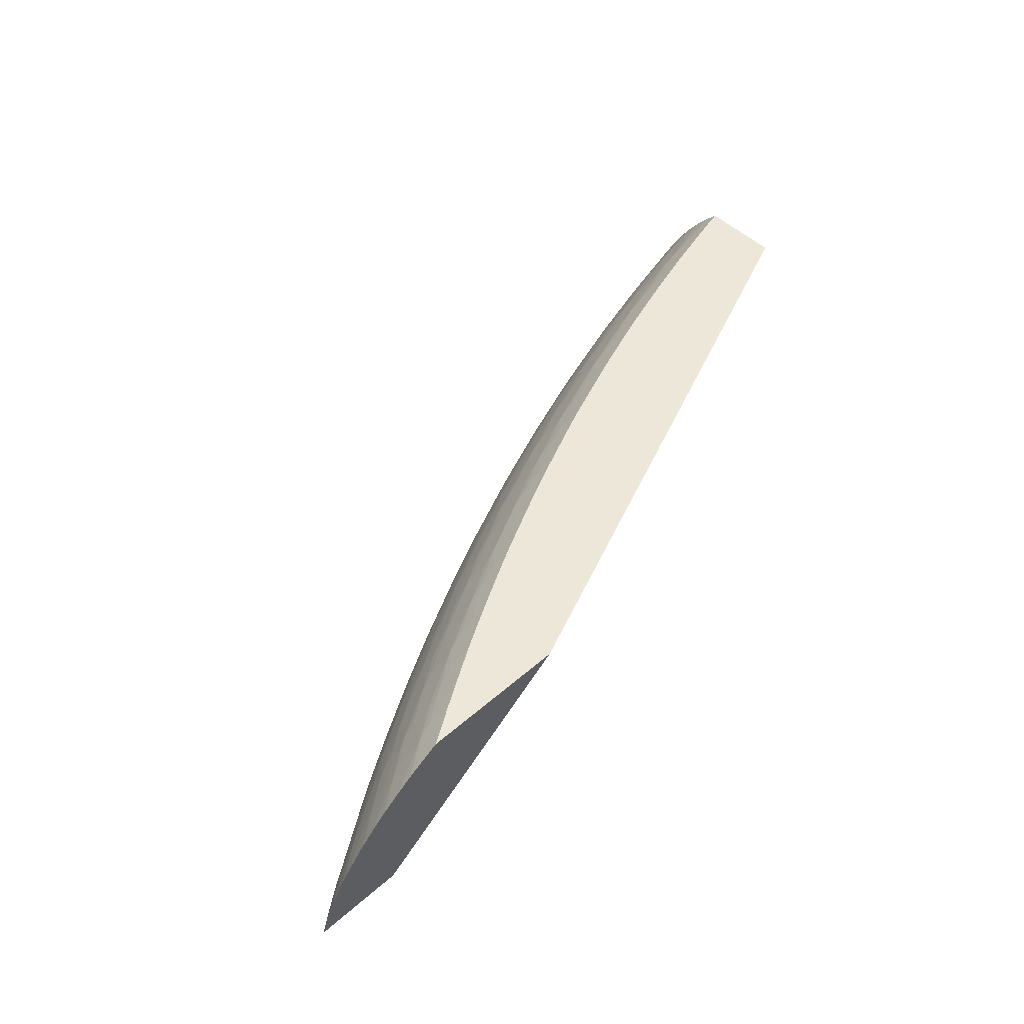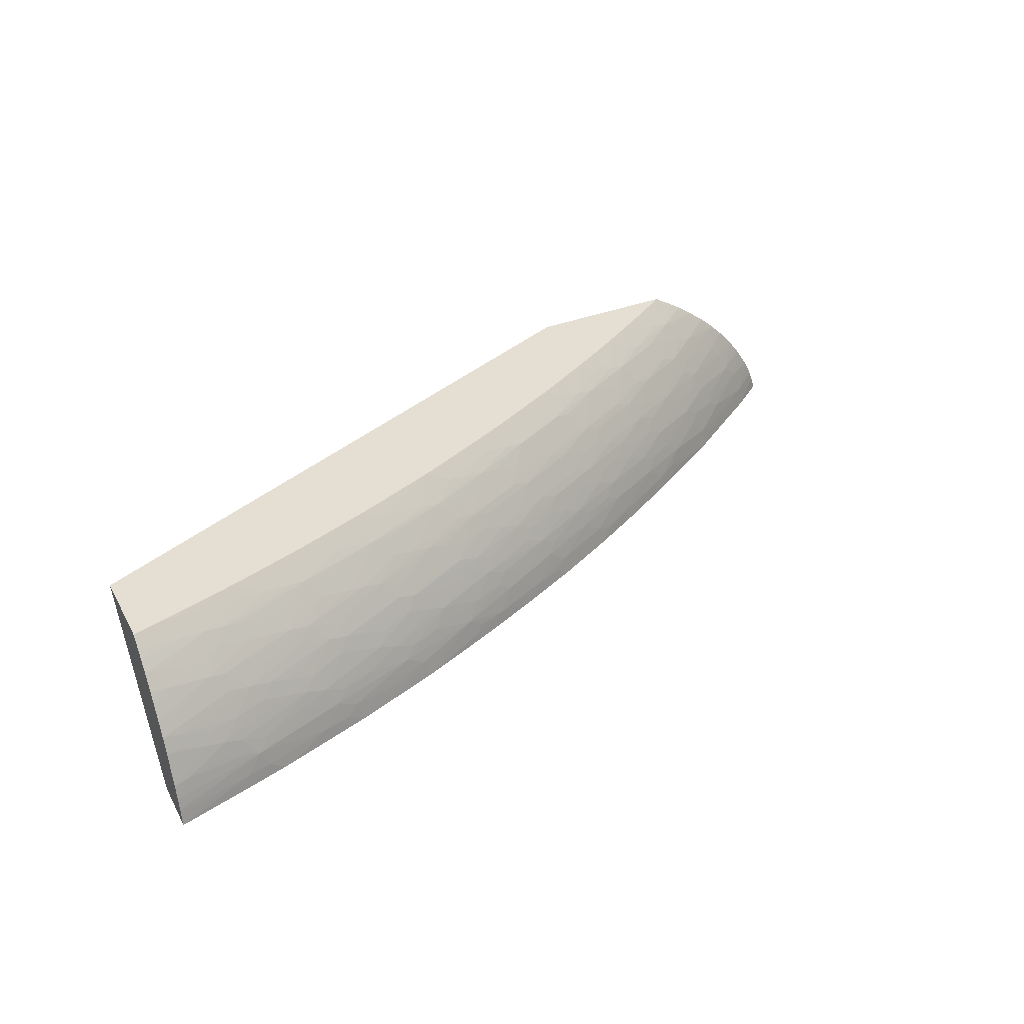
<metadata>
{"format":"obj","ext":"obj","renderer":"f3d","projection":"perspective","resolution":1024,"background":"white","views":[{"elev":50.0,"azim":-43.7,"up":"+Z"},{"elev":37.1,"azim":154.0,"up":"+Z"}]}
</metadata>
<code>
v -0.4157 2.913 0.03591
v -0.4157 2.913 0.03669
v -0.4157 2.882 0.03591
v -0.4168 2.912 0.03591
v -0.4167 2.912 0.03609
v -0.4157 2.91 0.04581
v -0.4157 2.813 0.1348
v -0.8873 2.672 0.03591
v -0.4591 2.901 0.03591
v -0.4591 2.9 0.04351
v -0.4417 2.904 0.04351
v -0.4232 2.909 0.04254
v -0.4157 2.909 0.05213
v -0.4689 2.895 0.05319
v -0.4157 2.86 0.1348
v -0.7632 2.672 0.1348
v -0.9394 2.672 0.03591
v -0.4668 2.899 0.03591
v -0.4728 2.896 0.04351
v -0.4243 2.904 0.0609
v -0.4157 2.906 0.06038
v -0.4939 2.89 0.04351
v -0.5113 2.885 0.04351
v -0.5228 2.878 0.05482
v -0.5108 2.88 0.06074
v -0.4754 2.891 0.05975
v -0.4591 2.893 0.06561
v -0.4591 2.896 0.05691
v -0.4157 2.862 0.1333
v -0.4243 2.858 0.1348
v -0.8497 2.672 0.1348
v -0.9372 2.672 0.04325
v -0.9208 2.686 0.03591
v -0.4826 2.895 0.03591
v -0.443 2.899 0.06234
v -0.4497 2.895 0.0691
v -0.4157 2.899 0.0783
v -0.4381 2.896 0.07248
v -0.4866 2.894 0.03591
v -0.5287 2.879 0.04263
v -0.5344 2.876 0.04785
v -0.5383 2.878 0.03625
v -0.5287 2.874 0.06074
v -0.5163 2.876 0.06642
v -0.5744 2.861 0.05438
v -0.5461 2.868 0.0609
v -0.5046 2.878 0.07097
v -0.4157 2.865 0.1292
v -0.4243 2.865 0.1273
v -0.4417 2.863 0.1249
v -0.4417 2.854 0.1336
v -0.4331 2.856 0.1348
v -0.8464 2.674 0.1348
v -0.8593 2.674 0.127
v -0.8593 2.672 0.129
v -0.9348 2.672 0.04968
v -0.9273 2.679 0.04222
v -0.9182 2.685 0.04716
v -0.9199 2.686 0.03591
v -0.4939 2.88 0.07442
v -0.4775 2.882 0.07959
v -0.4591 2.888 0.07831
v -0.443 2.892 0.07829
v -0.4228 2.897 0.07829
v -0.4159 2.895 0.08713
v -0.4157 2.895 0.08718
v -0.4275 2.893 0.08408
v -0.5384 2.878 0.03591
v -0.5449 2.874 0.04263
v -0.5635 2.867 0.04351
v -0.586 2.859 0.04654
v -0.5884 2.86 0.03591
v -0.5805 2.862 0.04184
v -0.5569 2.861 0.07116
v -0.5108 2.873 0.07739
v -0.5461 2.863 0.07507
v -0.5304 2.866 0.08
v -0.6242 2.842 0.05182
v -0.5983 2.849 0.0609
v -0.5805 2.856 0.06047
v -0.5684 2.859 0.06598
v -0.4157 2.87 0.1236
v -0.4543 2.861 0.123
v -0.4441 2.853 0.1348
v -0.4608 2.852 0.131
v -0.4638 2.847 0.1348
v -0.8441 2.679 0.1319
v -0.8502 2.686 0.1216
v -0.8348 2.681 0.1348
v -0.8657 2.672 0.125
v -0.8617 2.672 0.1274
v -0.9305 2.672 0.05826
v -0.912 2.69 0.04222
v -0.9146 2.682 0.0609
v -0.8863 2.704 0.05377
v -0.8659 2.719 0.04719
v -0.8751 2.715 0.04223
v -0.8686 2.721 0.03591
v -0.4939 2.875 0.08312
v -0.484 2.877 0.08624
v -0.4724 2.879 0.08942
v -0.4591 2.881 0.09263
v -0.4424 2.882 0.09701
v -0.4228 2.889 0.09404
v -0.4157 2.89 0.09572
v -0.5906 2.859 0.03591
v -0.5966 2.856 0.04184
v -0.5983 2.844 0.07347
v -0.582 2.848 0.07954
v -0.563 2.855 0.0775
v -0.5461 2.858 0.08377
v -0.5257 2.862 0.09041
v -0.5373 2.86 0.08692
v -0.6275 2.844 0.04023
v -0.6332 2.84 0.04502
v -0.6505 2.834 0.04351
v -0.6611 2.826 0.05453
v -0.6505 2.828 0.06055
v -0.6331 2.836 0.0609
v -0.6201 2.841 0.0609
v -0.6072 2.843 0.0698
v -0.4157 2.875 0.1184
v -0.4243 2.874 0.1169
v -0.466 2.859 0.1211
v -0.4765 2.849 0.1289
v -0.4698 2.846 0.1348
v -0.8386 2.689 0.1251
v -0.8176 2.704 0.1229
v -0.8292 2.701 0.1191
v -0.8437 2.696 0.1145
v -0.8593 2.69 0.1094
v -0.8593 2.683 0.1181
v -0.8787 2.672 0.1157
v -0.8691 2.672 0.1228
v -0.8271 2.686 0.1348
v -0.9294 2.672 0.06005
v -0.9288 2.673 0.05951
v -0.9058 2.688 0.0609
v -0.922 2.672 0.07193
v -0.903 2.686 0.07001
v -0.8929 2.697 0.06011
v -0.8768 2.708 0.06011
v -0.8543 2.723 0.05792
v -0.8331 2.738 0.05217
v -0.8597 2.724 0.04223
v -0.8678 2.721 0.03591
v -0.5101 2.864 0.096
v -0.4591 2.875 0.1013
v -0.5151 2.858 0.102
v -0.4775 2.874 0.09541
v -0.4486 2.877 0.1037
v -0.4157 2.885 0.1031
v -0.6285 2.844 0.03591
v -0.6141 2.837 0.07668
v -0.5983 2.84 0.08217
v -0.5885 2.842 0.08616
v -0.5768 2.844 0.09003
v -0.5673 2.841 0.1016
v -0.5304 2.857 0.096
v -0.6311 2.843 0.03591
v -0.6456 2.837 0.03591
v -0.6505 2.835 0.03591
v -0.6721 2.826 0.03591
v -0.6644 2.827 0.04351
v -0.6563 2.824 0.06613
v -0.6731 2.824 0.04351
v -0.6852 2.818 0.04351
v -0.6971 2.809 0.05624
v -0.6861 2.812 0.06158
v -0.6673 2.821 0.06055
v -0.6447 2.826 0.07231
v -0.6325 2.829 0.07818
v -0.4157 2.881 0.1097
v -0.4243 2.88 0.1082
v -0.4424 2.872 0.1123
v -0.4597 2.866 0.1144
v -0.4765 2.864 0.1104
v -0.4765 2.858 0.1191
v -0.5199 2.843 0.1217
v -0.5083 2.844 0.1238
v -0.4939 2.847 0.1262
v -0.4765 2.844 0.1348
v -0.8068 2.699 0.1348
v -0.807 2.708 0.126
v -0.7964 2.72 0.1205
v -0.807 2.724 0.1079
v -0.8371 2.706 0.1075
v -0.8692 2.687 0.1055
v -0.8487 2.702 0.1028
v -0.8757 2.677 0.1125
v -0.8882 2.672 0.1083
v -0.9204 2.672 0.07419
v -0.8984 2.683 0.08161
v -0.8768 2.699 0.07898
v -0.8711 2.705 0.07363
v -0.8827 2.702 0.06537
v -0.9108 2.677 0.07747
v -0.8597 2.718 0.0626
v -0.8505 2.721 0.06952
v -0.8436 2.728 0.0626
v -0.8303 2.736 0.0609
v -0.8216 2.742 0.0609
v -0.8001 2.757 0.05473
v -0.8116 2.753 0.04351
v -0.8262 2.744 0.04522
v -0.8355 2.74 0.04057
v -0.8191 2.75 0.03591
v -0.5035 2.86 0.1048
v -0.4939 2.862 0.1069
v -0.5556 2.843 0.1048
v -0.5461 2.844 0.1071
v -0.5287 2.847 0.1111
v -0.4371 2.878 0.1059
v -0.582 2.839 0.09577
v -0.638 2.824 0.0839
v -0.6264 2.826 0.08838
v -0.6157 2.828 0.09189
v -0.6059 2.825 0.1037
v -0.5943 2.827 0.107
v -0.5809 2.83 0.1104
v -0.6749 2.824 0.03591
v -0.6924 2.807 0.06784
v -0.6787 2.823 0.03591
v -0.7108 2.808 0.03591
v -0.7028 2.81 0.04207
v -0.7087 2.806 0.04692
v -0.7321 2.792 0.05656
v -0.7028 2.805 0.06158
v -0.6809 2.81 0.07359
v -0.6505 2.821 0.07818
v -0.4939 2.855 0.1156
v -0.5287 2.841 0.1198
v -0.5714 2.825 0.1215
v -0.5598 2.827 0.1237
v -0.5461 2.829 0.1262
v -0.5273 2.831 0.1312
v -0.5244 2.829 0.1348
v -0.5169 2.831 0.1348
v -0.513 2.837 0.1299
v -0.4942 2.838 0.1348
v -0.4939 2.838 0.1348
v -0.7934 2.707 0.1348
v -0.7903 2.712 0.1309
v -0.7847 2.723 0.1239
v -0.7627 2.738 0.1213
v -0.7723 2.735 0.118
v -0.7896 2.729 0.1131
v -0.7828 2.739 0.1057
v -0.7944 2.736 0.1011
v -0.8159 2.721 0.1046
v -0.8808 2.683 0.1001
v -0.8979 2.672 0.09964
v -0.8891 2.672 0.1075
v -0.8548 2.706 0.0912
v -0.8601 2.699 0.09648
v -0.8276 2.717 0.0993
v -0.8413 2.712 0.09526
v -0.9148 2.672 0.08136
v -0.8867 2.687 0.08847
v -0.8664 2.702 0.08524
v -0.9065 2.672 0.09094
v -0.8601 2.71 0.07898
v -0.8467 2.718 0.07831
v -0.8177 2.739 0.07199
v -0.8063 2.751 0.06068
v -0.8029 2.758 0.04351
v -0.796 2.754 0.06632
v -0.79 2.76 0.06068
v -0.7664 2.775 0.05626
v -0.7697 2.776 0.04351
v -0.7896 2.765 0.04351
v -0.8131 2.754 0.03591
v -0.5994 2.831 0.09704
v -0.6745 2.807 0.08519
v -0.6629 2.809 0.08979
v -0.6496 2.812 0.09562
v -0.6325 2.819 0.09479
v -0.6157 2.823 0.1006
v -0.6433 2.808 0.1053
v -0.6331 2.811 0.1082
v -0.5809 2.823 0.1191
v -0.621 2.806 0.1202
v -0.716 2.793 0.07431
v -0.7037 2.796 0.07938
v -0.6861 2.805 0.07896
v -0.7277 2.79 0.06816
v -0.7122 2.807 0.03591
v -0.7437 2.789 0.04704
v -0.7558 2.778 0.06159
v -0.7377 2.787 0.06177
v -0.6684 2.813 0.07896
v -0.6094 2.809 0.1228
v -0.5983 2.811 0.1251
v -0.5809 2.814 0.1287
v -0.5685 2.813 0.1348
v -0.547 2.821 0.1348
v -0.5301 2.827 0.1348
v -0.7766 2.716 0.1348
v -0.7723 2.719 0.1348
v -0.7723 2.726 0.1273
v -0.7511 2.741 0.1245
v -0.7559 2.747 0.1139
v -0.7286 2.755 0.1217
v -0.7375 2.753 0.1189
v -0.7723 2.742 0.1093
v -0.749 2.757 0.1065
v -0.7606 2.754 0.102
v -0.789 2.743 0.09547
v -0.801 2.74 0.08952
v -0.8069 2.732 0.09547
v -0.7674 2.758 0.09044
v -0.894 2.677 0.09569
v -0.8757 2.69 0.09484
v -0.9058 2.672 0.09167
v -0.8339 2.721 0.08771
v -0.8228 2.723 0.09438
v -0.8126 2.736 0.08358
v -0.8239 2.732 0.07799
v -0.8069 2.743 0.07799
v -0.7844 2.757 0.07343
v -0.7801 2.772 0.03591
v -0.7828 2.771 0.03591
v -0.7623 2.772 0.06785
v -0.7722 2.769 0.06159
v -0.7533 2.785 0.04214
v -0.7469 2.79 0.03591
v -0.7779 2.774 0.03591
v -0.7102 2.79 0.0859
v -0.6986 2.793 0.09075
v -0.6852 2.795 0.0962
v -0.6684 2.803 0.09562
v -0.6549 2.806 0.1014
v -0.6331 2.804 0.1169
v -0.691 2.789 0.1024
v -0.6794 2.792 0.1062
v -0.6679 2.794 0.1095
v -0.6679 2.787 0.1182
v -0.6578 2.79 0.1211
v -0.6462 2.792 0.1238
v -0.6331 2.795 0.1269
v -0.7507 2.775 0.07438
v -0.7385 2.779 0.07943
v -0.6154 2.799 0.1305
v -0.6188 2.793 0.1348
v -0.5809 2.808 0.1348
v -0.7593 2.726 0.1348
v -0.7449 2.734 0.1348
v -0.7375 2.738 0.1348
v -0.7375 2.744 0.1281
v -0.7375 2.76 0.1102
v -0.7251 2.744 0.1348
v -0.7169 2.758 0.1247
v -0.6937 2.773 0.1216
v -0.7026 2.771 0.1189
v -0.7145 2.775 0.1065
v -0.7261 2.772 0.1024
v -0.7385 2.769 0.09624
v -0.7548 2.761 0.09602
v -0.779 2.755 0.08503
v -0.745 2.772 0.08596
v -0.79 2.752 0.07886
v -0.7728 2.761 0.07886
v -0.7558 2.77 0.07943
v -0.7335 2.775 0.09081
v -0.7037 2.787 0.0962
v -0.7026 2.777 0.1102
v -0.6865 2.782 0.1139
v -0.682 2.776 0.1245
v -0.6679 2.779 0.1278
v -0.6331 2.787 0.1348
v -0.7026 2.755 0.1348
v -0.7026 2.762 0.1282
v -0.6902 2.761 0.1348
v -0.6752 2.768 0.1348
v -0.6679 2.772 0.1348
v -0.6549 2.778 0.1348
f 1 2 6
f 1 6 13
f 1 13 21
f 1 21 37
f 1 37 66
f 1 66 105
f 1 105 152
f 1 152 173
f 1 173 122
f 1 122 82
f 1 82 48
f 1 48 29
f 1 29 15
f 1 15 7
f 1 7 3
f 1 3 8
f 1 8 17
f 1 17 33
f 1 33 59
f 1 59 98
f 1 98 146
f 1 146 207
f 1 207 272
f 1 272 322
f 1 322 321
f 1 321 327
f 1 327 326
f 1 326 287
f 1 287 224
f 1 224 223
f 1 223 221
f 1 221 163
f 1 163 162
f 1 162 161
f 1 161 160
f 1 160 153
f 1 153 106
f 1 106 72
f 1 72 68
f 1 68 39
f 1 39 34
f 1 34 18
f 1 18 9
f 1 9 4
f 1 4 2
f 2 4 5
f 2 5 6
f 3 7 8
f 4 9 10
f 4 10 5
f 5 10 11
f 5 11 12
f 5 12 6
f 6 12 11
f 6 11 14
f 6 14 13
f 7 15 30
f 7 30 52
f 7 52 84
f 7 84 86
f 7 86 126
f 7 126 182
f 7 182 241
f 7 241 240
f 7 240 238
f 7 238 237
f 7 237 297
f 7 297 296
f 7 296 295
f 7 295 345
f 7 345 344
f 7 344 370
f 7 370 376
f 7 376 375
f 7 375 374
f 7 374 373
f 7 373 371
f 7 371 351
f 7 351 348
f 7 348 347
f 7 347 346
f 7 346 299
f 7 299 298
f 7 298 242
f 7 242 183
f 7 183 135
f 7 135 89
f 7 89 53
f 7 53 31
f 7 31 16
f 7 16 8
f 8 16 31
f 8 31 55
f 8 55 91
f 8 91 90
f 8 90 134
f 8 134 133
f 8 133 191
f 8 191 253
f 8 253 252
f 8 252 314
f 8 314 261
f 8 261 258
f 8 258 192
f 8 192 139
f 8 139 136
f 8 136 92
f 8 92 56
f 8 56 32
f 8 32 17
f 9 18 19
f 9 19 10
f 10 19 14
f 10 14 11
f 13 20 21
f 13 14 20
f 14 19 22
f 14 22 23
f 14 23 24
f 14 24 25
f 14 25 26
f 14 26 27
f 14 27 28
f 14 28 20
f 15 29 30
f 17 32 33
f 18 34 19
f 19 34 22
f 20 28 35
f 20 35 36
f 20 36 21
f 21 36 38
f 21 38 37
f 22 34 39
f 22 39 23
f 23 40 41
f 23 41 24
f 23 39 42
f 23 42 40
f 24 43 44
f 24 44 25
f 24 41 45
f 24 45 46
f 24 46 43
f 25 44 26
f 26 44 47
f 26 47 27
f 27 36 28
f 27 47 36
f 28 36 35
f 29 48 49
f 29 49 30
f 30 49 50
f 30 50 51
f 30 51 52
f 31 53 54
f 31 54 55
f 32 56 57
f 32 57 33
f 33 57 58
f 33 58 59
f 36 47 60
f 36 60 61
f 36 61 62
f 36 62 63
f 36 63 38
f 37 38 64
f 37 64 65
f 37 65 66
f 38 63 67
f 38 67 64
f 39 68 42
f 40 42 41
f 41 42 69
f 41 69 70
f 41 70 71
f 41 71 45
f 42 68 72
f 42 72 73
f 42 73 70
f 42 70 69
f 43 46 74
f 43 74 44
f 44 75 47
f 44 74 76
f 44 76 77
f 44 77 75
f 45 71 78
f 45 78 79
f 45 79 80
f 45 80 81
f 45 81 46
f 46 81 74
f 47 75 60
f 48 82 49
f 49 82 50
f 50 83 51
f 50 82 83
f 51 84 52
f 51 83 85
f 51 85 86
f 51 86 84
f 53 87 88
f 53 88 54
f 53 89 87
f 54 90 91
f 54 91 55
f 54 88 90
f 56 92 58
f 56 58 57
f 58 93 59
f 58 92 94
f 58 94 95
f 58 95 96
f 58 96 97
f 58 97 93
f 59 93 97
f 59 97 98
f 60 75 99
f 60 99 61
f 61 99 100
f 61 100 101
f 61 101 62
f 62 67 63
f 62 101 67
f 64 67 65
f 65 67 102
f 65 102 103
f 65 103 104
f 65 104 66
f 66 104 105
f 67 101 102
f 70 73 71
f 71 73 72
f 71 72 106
f 71 106 107
f 71 107 78
f 74 81 108
f 74 108 109
f 74 109 110
f 74 110 111
f 74 111 76
f 75 77 112
f 75 112 99
f 76 111 77
f 77 111 113
f 77 113 112
f 78 114 115
f 78 115 116
f 78 116 117
f 78 117 118
f 78 118 119
f 78 119 120
f 78 120 79
f 78 107 106
f 78 106 114
f 79 120 121
f 79 121 80
f 80 121 81
f 81 121 108
f 82 122 83
f 83 122 123
f 83 123 124
f 83 124 125
f 83 125 85
f 85 125 86
f 86 125 126
f 87 89 127
f 87 127 88
f 88 127 128
f 88 128 129
f 88 129 130
f 88 130 131
f 88 131 132
f 88 132 133
f 88 133 134
f 88 134 90
f 89 135 127
f 92 136 137
f 92 137 94
f 94 138 95
f 94 137 136
f 94 136 139
f 94 139 140
f 94 140 138
f 95 138 141
f 95 141 142
f 95 142 143
f 95 143 96
f 96 143 144
f 96 144 145
f 96 145 146
f 96 146 98
f 96 98 97
f 99 112 100
f 100 112 147
f 100 147 101
f 101 148 102
f 101 147 149
f 101 149 150
f 101 150 148
f 102 148 151
f 102 151 103
f 103 151 104
f 104 151 105
f 105 151 152
f 106 153 114
f 108 121 154
f 108 154 155
f 108 155 156
f 108 156 109
f 109 156 110
f 110 156 111
f 111 156 157
f 111 157 113
f 112 149 147
f 112 113 157
f 112 157 158
f 112 158 159
f 112 159 149
f 114 153 160
f 114 160 161
f 114 161 116
f 114 116 115
f 116 161 162
f 116 162 163
f 116 163 164
f 116 164 117
f 117 165 118
f 117 164 166
f 117 166 167
f 117 167 168
f 117 168 169
f 117 169 170
f 117 170 165
f 118 165 171
f 118 171 119
f 119 171 121
f 119 121 120
f 121 171 172
f 121 172 154
f 122 173 174
f 122 174 123
f 123 174 175
f 123 175 124
f 124 176 177
f 124 177 178
f 124 178 179
f 124 179 180
f 124 180 181
f 124 181 125
f 124 175 176
f 125 182 126
f 125 181 182
f 127 135 183
f 127 183 184
f 127 184 128
f 128 184 185
f 128 185 129
f 129 185 186
f 129 186 187
f 129 187 130
f 130 187 131
f 131 188 132
f 131 187 189
f 131 189 188
f 132 188 190
f 132 190 133
f 133 190 191
f 138 140 141
f 139 192 140
f 140 193 194
f 140 194 195
f 140 195 196
f 140 196 141
f 140 192 197
f 140 197 193
f 141 196 142
f 142 196 198
f 142 198 143
f 143 198 199
f 143 199 200
f 143 200 144
f 144 201 202
f 144 202 203
f 144 203 204
f 144 204 205
f 144 205 145
f 144 200 201
f 145 205 146
f 146 205 206
f 146 206 207
f 148 150 208
f 148 208 209
f 148 209 151
f 149 159 158
f 149 158 210
f 149 210 211
f 149 211 212
f 149 212 208
f 149 208 150
f 151 175 213
f 151 213 152
f 151 209 177
f 151 177 176
f 151 176 175
f 152 213 174
f 152 174 173
f 154 172 155
f 155 172 156
f 156 214 157
f 156 172 215
f 156 215 216
f 156 216 217
f 156 217 214
f 157 214 158
f 158 214 218
f 158 218 219
f 158 219 220
f 158 220 210
f 163 221 164
f 164 221 166
f 165 170 222
f 165 222 171
f 166 221 167
f 167 221 223
f 167 223 224
f 167 224 225
f 167 225 226
f 167 226 168
f 168 226 227
f 168 227 228
f 168 228 222
f 168 222 169
f 169 222 170
f 171 215 172
f 171 222 229
f 171 229 230
f 171 230 215
f 174 213 175
f 177 209 178
f 178 209 231
f 178 231 179
f 179 212 232
f 179 232 233
f 179 233 234
f 179 234 235
f 179 235 236
f 179 236 237
f 179 237 238
f 179 238 239
f 179 239 180
f 179 231 208
f 179 208 212
f 180 239 240
f 180 240 181
f 181 240 241
f 181 241 182
f 183 242 184
f 184 242 243
f 184 243 185
f 185 243 244
f 185 244 245
f 185 245 246
f 185 246 247
f 185 247 186
f 186 247 248
f 186 248 249
f 186 249 250
f 186 250 187
f 187 250 189
f 188 189 251
f 188 251 252
f 188 252 253
f 188 253 191
f 188 191 190
f 189 254 255
f 189 255 251
f 189 250 256
f 189 256 257
f 189 257 254
f 192 258 197
f 193 259 260
f 193 260 194
f 193 197 258
f 193 258 261
f 193 261 259
f 194 260 195
f 195 260 262
f 195 262 199
f 195 199 196
f 196 199 198
f 199 263 264
f 199 264 202
f 199 202 201
f 199 201 200
f 199 262 263
f 202 264 265
f 202 265 203
f 203 266 204
f 203 265 267
f 203 267 268
f 203 268 269
f 203 269 270
f 203 270 271
f 203 271 266
f 204 272 205
f 204 266 272
f 205 272 206
f 206 272 207
f 208 231 209
f 210 220 233
f 210 233 211
f 211 233 232
f 211 232 212
f 214 217 273
f 214 273 218
f 215 230 274
f 215 274 275
f 215 275 216
f 216 275 276
f 216 276 277
f 216 277 278
f 216 278 217
f 217 278 218
f 217 218 273
f 218 278 279
f 218 279 280
f 218 280 219
f 219 281 220
f 219 280 282
f 219 282 281
f 220 281 233
f 222 283 284
f 222 284 285
f 222 285 229
f 222 228 286
f 222 286 283
f 224 287 226
f 224 226 225
f 226 287 288
f 226 288 227
f 227 288 269
f 227 269 289
f 227 289 290
f 227 290 286
f 227 286 228
f 229 285 274
f 229 274 291
f 229 291 230
f 230 291 274
f 233 281 282
f 233 282 292
f 233 292 293
f 233 293 294
f 233 294 295
f 233 295 296
f 233 296 234
f 234 296 235
f 235 296 297
f 235 297 236
f 236 297 237
f 238 240 239
f 242 298 243
f 243 298 299
f 243 299 244
f 244 299 300
f 244 300 301
f 244 301 245
f 245 302 246
f 245 301 303
f 245 303 304
f 245 304 302
f 246 302 305
f 246 305 247
f 247 305 248
f 248 305 306
f 248 306 307
f 248 307 249
f 249 308 309
f 249 309 310
f 249 310 250
f 249 307 311
f 249 311 308
f 250 310 256
f 251 312 252
f 251 255 313
f 251 313 312
f 252 312 314
f 254 260 259
f 254 259 313
f 254 313 255
f 254 257 315
f 254 315 260
f 256 315 257
f 256 310 316
f 256 316 315
f 259 261 314
f 259 314 312
f 259 312 313
f 260 315 263
f 260 263 262
f 263 315 317
f 263 317 318
f 263 318 264
f 264 318 317
f 264 317 319
f 264 319 320
f 264 320 267
f 264 267 265
f 266 271 321
f 266 321 322
f 266 322 272
f 267 320 323
f 267 323 324
f 267 324 268
f 268 324 269
f 269 324 323
f 269 323 289
f 269 288 270
f 270 288 325
f 270 325 326
f 270 326 327
f 270 327 321
f 270 321 271
f 274 285 328
f 274 328 329
f 274 329 275
f 275 329 330
f 275 330 331
f 275 331 332
f 275 332 276
f 276 332 279
f 276 279 277
f 277 279 278
f 279 333 280
f 279 332 334
f 279 334 335
f 279 335 336
f 279 336 337
f 279 337 338
f 279 338 333
f 280 333 282
f 282 333 338
f 282 338 339
f 282 339 340
f 282 340 292
f 283 328 284
f 283 286 341
f 283 341 342
f 283 342 328
f 284 328 285
f 286 290 323
f 286 323 341
f 287 326 288
f 288 326 325
f 289 323 290
f 292 340 343
f 292 343 293
f 293 343 344
f 293 344 294
f 294 345 295
f 294 344 345
f 299 346 300
f 300 346 301
f 301 347 348
f 301 348 349
f 301 349 303
f 301 346 347
f 302 304 306
f 302 306 305
f 303 350 304
f 303 349 351
f 303 351 352
f 303 352 353
f 303 353 354
f 303 354 355
f 303 355 350
f 304 350 306
f 306 350 355
f 306 355 356
f 306 356 357
f 306 357 358
f 306 358 307
f 307 358 311
f 308 311 309
f 309 319 317
f 309 317 315
f 309 315 310
f 309 311 359
f 309 359 319
f 310 315 316
f 311 358 360
f 311 360 359
f 319 359 361
f 319 361 320
f 320 359 362
f 320 362 363
f 320 363 341
f 320 341 323
f 320 361 359
f 328 342 360
f 328 360 364
f 328 364 329
f 329 365 334
f 329 334 330
f 329 364 356
f 329 356 365
f 330 334 331
f 331 334 332
f 334 355 366
f 334 366 335
f 334 365 356
f 334 356 355
f 335 366 367
f 335 367 337
f 335 337 336
f 337 367 353
f 337 353 338
f 338 353 368
f 338 368 369
f 338 369 339
f 339 369 340
f 340 370 344
f 340 344 343
f 340 369 370
f 341 360 342
f 341 363 360
f 348 351 349
f 351 371 372
f 351 372 352
f 352 372 353
f 353 366 354
f 353 372 373
f 353 373 368
f 353 367 366
f 354 366 355
f 356 364 357
f 357 364 360
f 357 360 358
f 359 360 363
f 359 363 362
f 368 373 374
f 368 374 375
f 368 375 369
f 369 375 376
f 369 376 370
f 371 373 372

</code>
